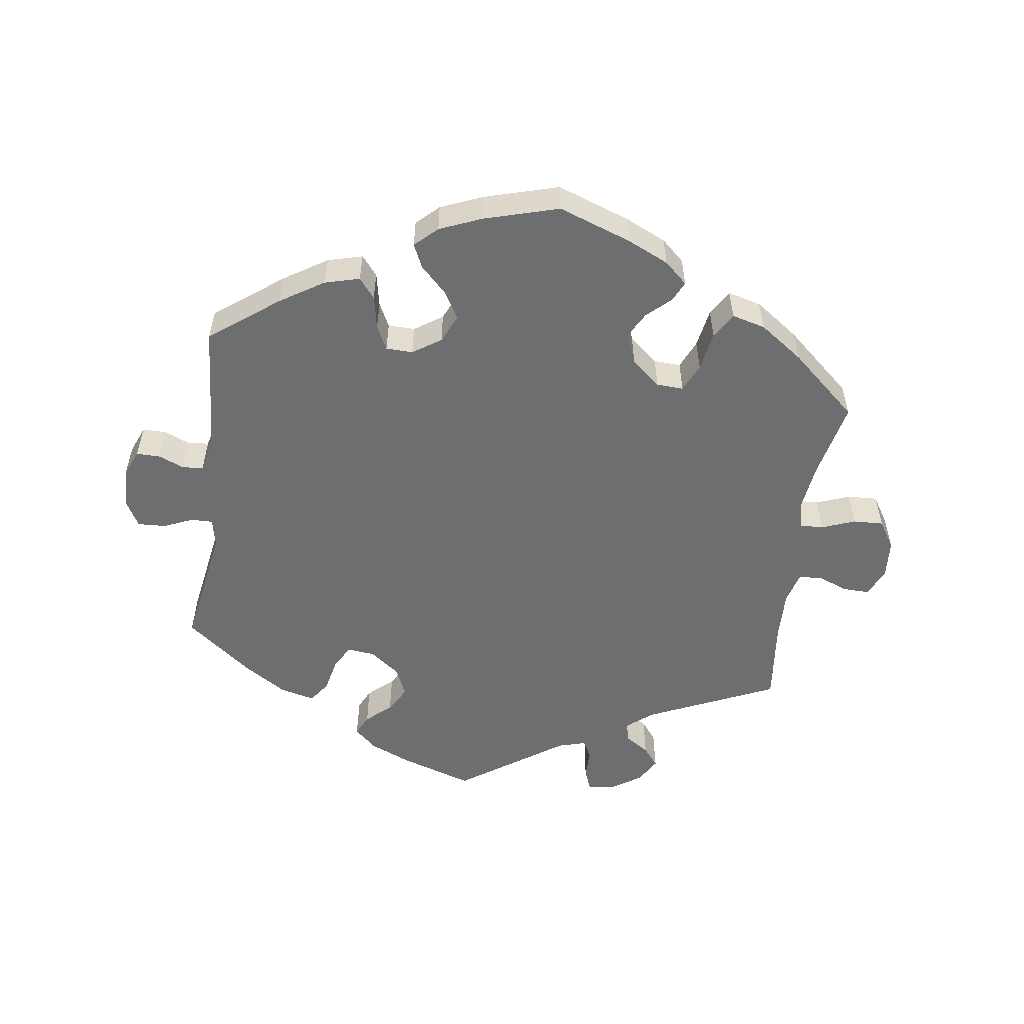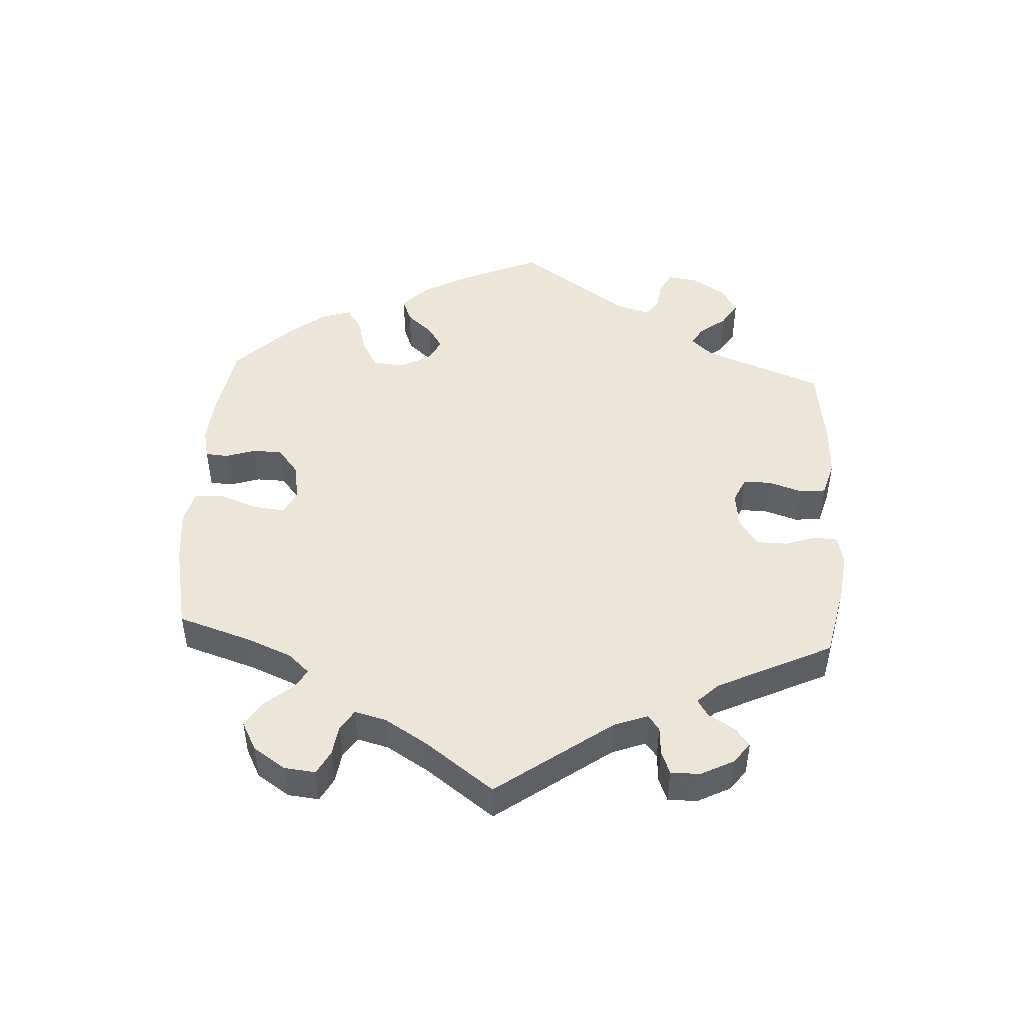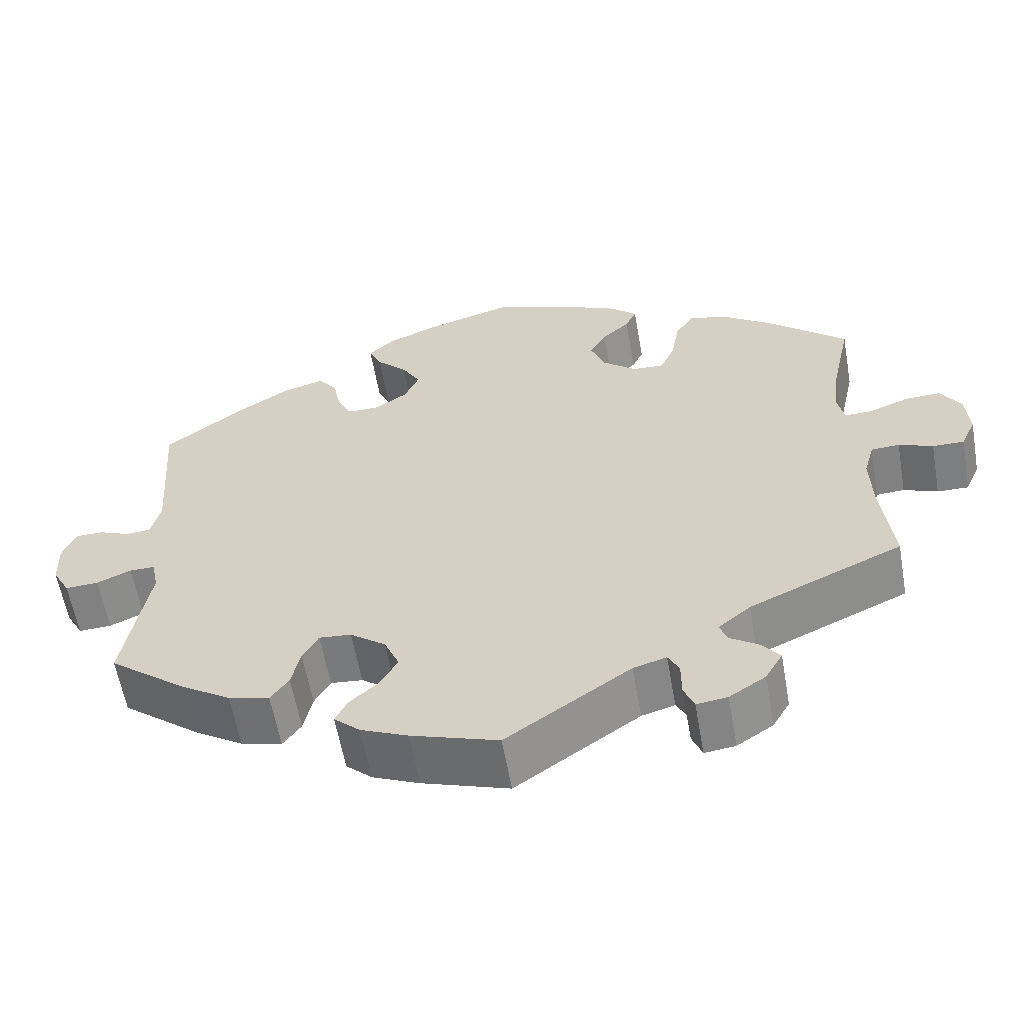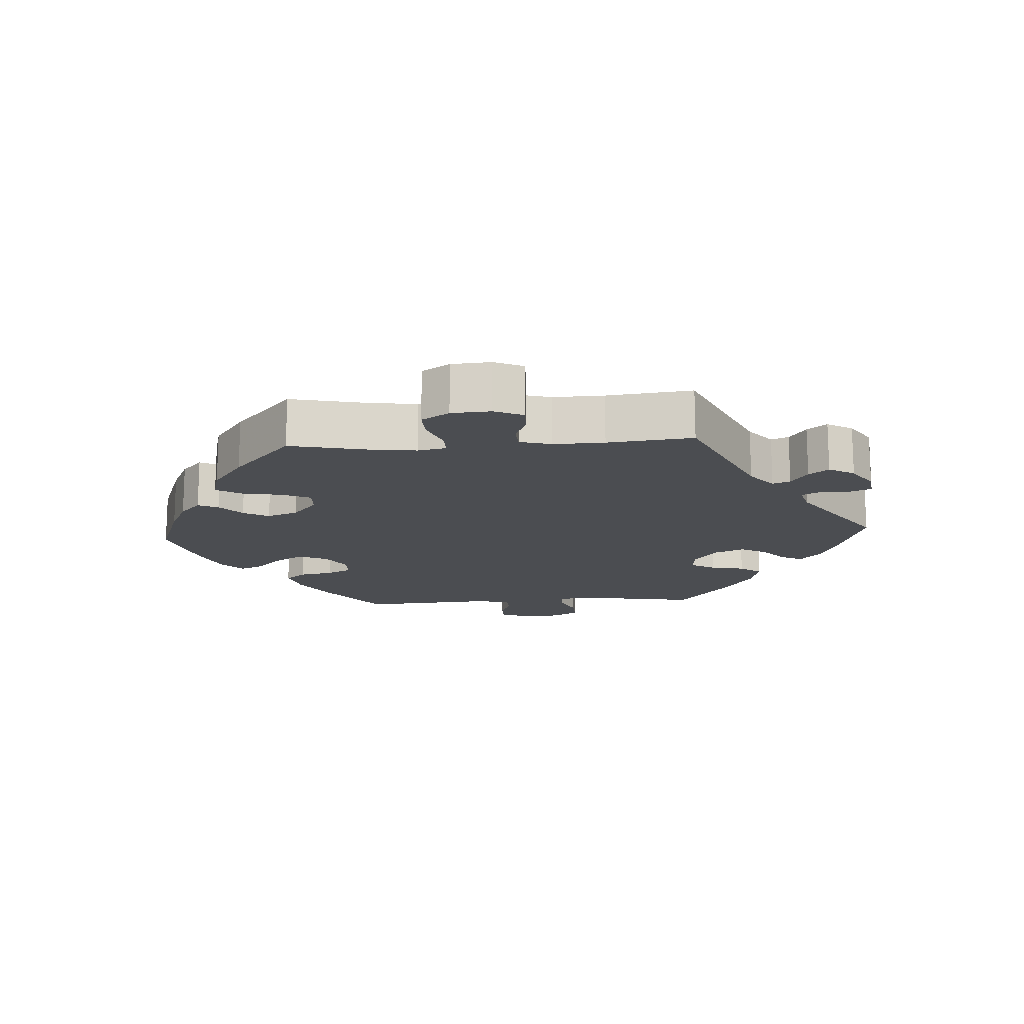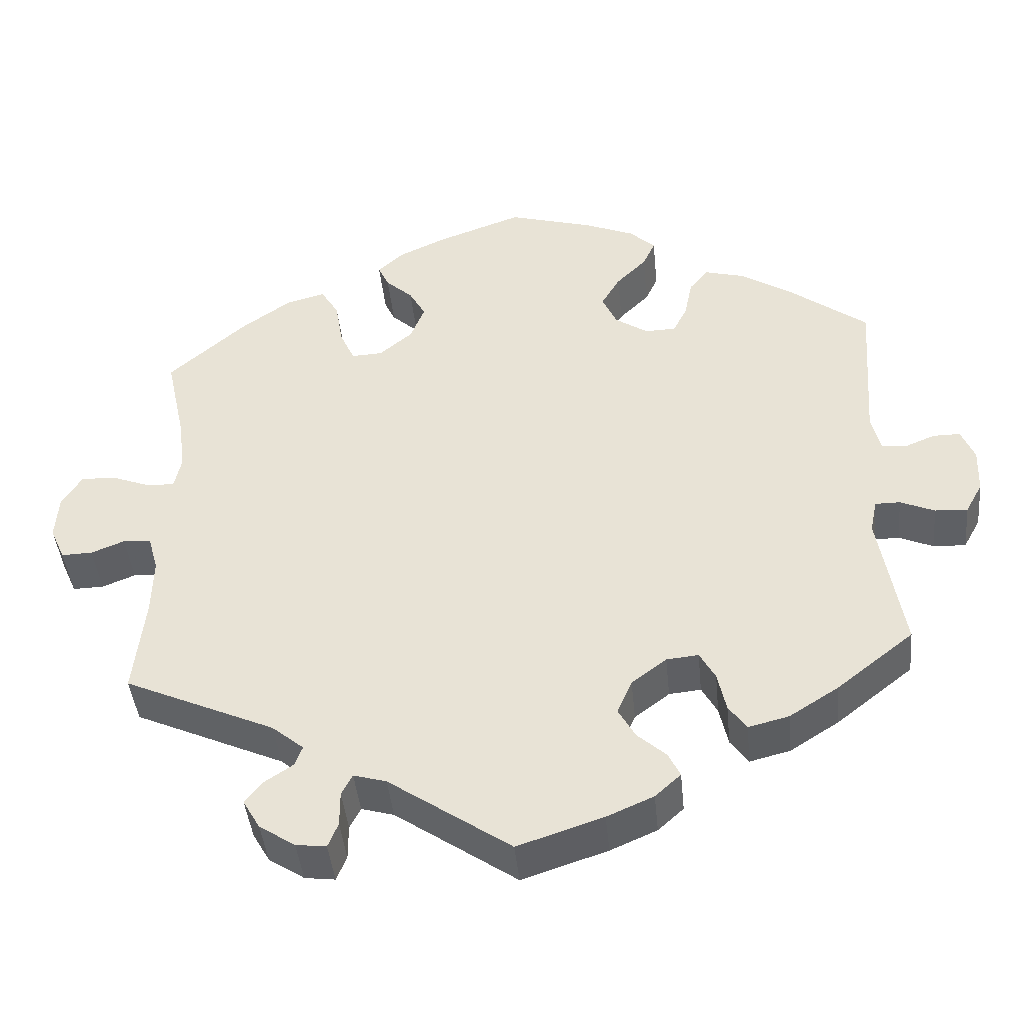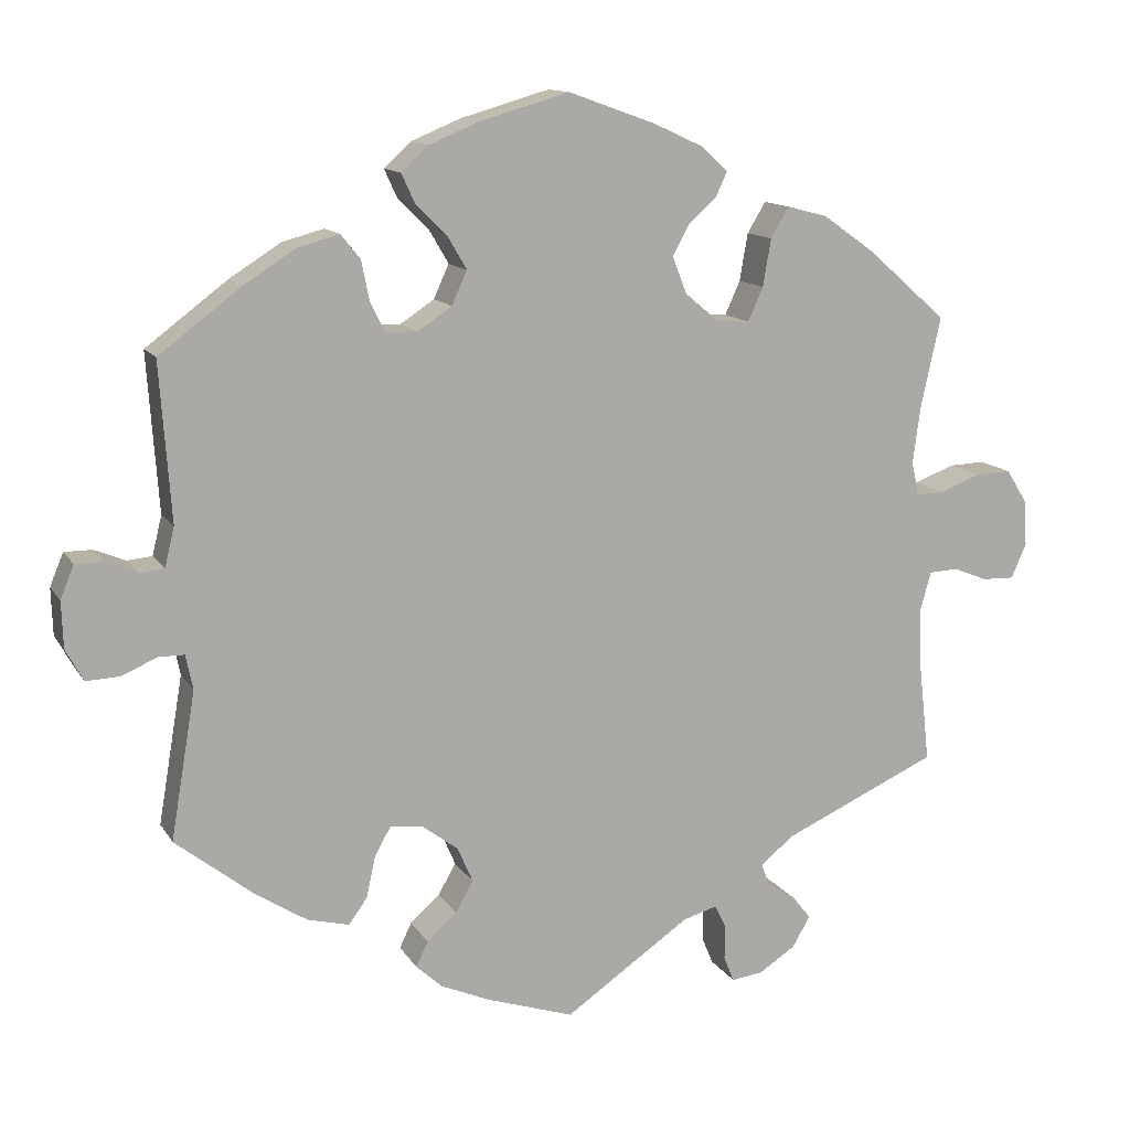
<metadata>
{"format":"obj","ext":"obj","renderer":"f3d","projection":"perspective","resolution":1024,"background":"white","views":[{"elev":-54.2,"azim":-7.9,"up":"+Y"},{"elev":48.0,"azim":123.2,"up":"+Y"},{"elev":-59.7,"azim":10.0,"up":"+Z"},{"elev":-15.6,"azim":93.7,"up":"+Y"},{"elev":-43.0,"azim":-174.4,"up":"+Z"},{"elev":12.7,"azim":-20.3,"up":"+Z"}]}
</metadata>
<code>
v -0.399 0.07 0.366
v -0.334 0.07 0.407
v -0.282 0.07 0.421
v -0.258 0.07 0.391
v -0.248 0.07 0.341
v -0.23 0.07 0.305
v -0.19 0.07 0.304
v -0.148 0.07 0.332
v -0.129 0.07 0.374
v -0.153 0.07 0.415
v -0.192 0.07 0.454
v -0.208 0.07 0.489
v -0.175 0.07 0.52
v -0.112 0.07 0.546
v -0.001 0.07 0.578
v 0.108 0.07 0.539
v 0.169 0.07 0.511
v 0.203 0.07 0.48
v 0.189 0.07 0.45
v 0.154 0.07 0.418
v 0.133 0.07 0.38
v 0.151 0.07 0.334
v 0.194 0.07 0.298
v 0.234 0.07 0.296
v 0.253 0.07 0.338
v 0.263 0.07 0.397
v 0.286 0.07 0.435
v 0.336 0.07 0.422
v 0.401 0.07 0.376
v 0.5 0.07 0.289
v 0.475 0.07 0.174
v 0.466 0.07 0.105
v 0.475 0.07 0.063
v 0.51 0.07 0.064
v 0.56 0.07 0.083
v 0.605 0.07 0.085
v 0.631 0.07 0.044
v 0.635 0.07 -0.014
v 0.616 0.07 -0.057
v 0.576 0.07 -0.056
v 0.533 0.07 -0.039
v 0.497 0.07 -0.041
v 0.484 0.07 -0.088
v 0.486 0.07 -0.163
v 0.5 0.07 -0.289
v 0.306 0.07 -0.376
v 0.265 0.07 -0.41
v 0.275 0.07 -0.436
v 0.311 0.07 -0.46
v 0.334 0.07 -0.489
v 0.312 0.07 -0.527
v 0.266 0.07 -0.557
v 0.227 0.07 -0.562
v 0.214 0.07 -0.53
v 0.214 0.07 -0.485
v 0.2 0.07 -0.458
v 0.158 0.07 -0.47
v 0.001 0.07 -0.578
v -0.109 0.07 -0.542
v -0.169 0.07 -0.516
v -0.202 0.07 -0.486
v -0.187 0.07 -0.455
v -0.15 0.07 -0.422
v -0.128 0.07 -0.383
v -0.147 0.07 -0.339
v -0.192 0.07 -0.305
v -0.233 0.07 -0.301
v -0.253 0.07 -0.337
v -0.264 0.07 -0.388
v -0.287 0.07 -0.42
v -0.339 0.07 -0.407
v -0.402 0.07 -0.367
v -0.501 0.07 -0.289
v -0.47 0.07 -0.105
v -0.479 0.07 -0.062
v -0.511 0.07 -0.062
v -0.555 0.07 -0.081
v -0.597 0.07 -0.083
v -0.619 0.07 -0.043
v -0.621 0.07 0.015
v -0.604 0.07 0.056
v -0.569 0.07 0.056
v -0.53 0.07 0.04
v -0.499 0.07 0.043
v -0.487 0.07 0.092
v -0.501 0.07 0.289
v -0.399 0 0.366
v -0.334 0 0.407
v -0.282 0 0.421
v -0.258 0 0.391
v -0.248 0 0.341
v -0.23 0 0.305
v -0.19 0 0.304
v -0.148 0 0.332
v -0.129 0 0.374
v -0.153 0 0.415
v -0.192 0 0.454
v -0.208 0 0.489
v -0.175 0 0.52
v -0.112 0 0.546
v -0.001 0 0.578
v 0.108 0 0.539
v 0.169 0 0.511
v 0.203 0 0.48
v 0.189 0 0.45
v 0.154 0 0.418
v 0.133 0 0.38
v 0.151 0 0.334
v 0.194 0 0.298
v 0.234 0 0.296
v 0.253 0 0.338
v 0.263 0 0.397
v 0.286 0 0.435
v 0.336 0 0.422
v 0.401 0 0.376
v 0.5 0 0.289
v 0.475 0 0.174
v 0.466 0 0.105
v 0.475 0 0.063
v 0.51 0 0.064
v 0.56 0 0.083
v 0.605 0 0.085
v 0.631 0 0.044
v 0.635 0 -0.014
v 0.616 0 -0.057
v 0.576 0 -0.056
v 0.533 0 -0.039
v 0.497 0 -0.041
v 0.484 0 -0.088
v 0.486 0 -0.163
v 0.5 0 -0.289
v 0.306 0 -0.376
v 0.265 0 -0.41
v 0.275 0 -0.436
v 0.311 0 -0.46
v 0.334 0 -0.489
v 0.312 0 -0.527
v 0.266 0 -0.557
v 0.227 0 -0.562
v 0.214 0 -0.53
v 0.214 0 -0.485
v 0.2 0 -0.458
v 0.158 0 -0.47
v 0.001 0 -0.578
v -0.109 0 -0.542
v -0.169 0 -0.516
v -0.202 0 -0.486
v -0.187 0 -0.455
v -0.15 0 -0.422
v -0.128 0 -0.383
v -0.147 0 -0.339
v -0.192 0 -0.305
v -0.233 0 -0.301
v -0.253 0 -0.337
v -0.264 0 -0.388
v -0.287 0 -0.42
v -0.339 0 -0.407
v -0.402 0 -0.367
v -0.501 0 -0.289
v -0.47 0 -0.105
v -0.479 0 -0.062
v -0.511 0 -0.062
v -0.555 0 -0.081
v -0.597 0 -0.083
v -0.619 0 -0.043
v -0.621 0 0.015
v -0.604 0 0.056
v -0.569 0 0.056
v -0.53 0 0.04
v -0.499 0 0.043
v -0.487 0 0.092
v -0.501 0 0.289
f 85 86 1 2
f 84 85 2 3
f 80 81 82 83
f 80 83 84
f 79 80 84
f 76 77 78 79
f 75 76 79 84
f 74 75 84 3
f 68 69 70 71
f 67 68 71 72
f 60 61 62 63
f 60 63 64
f 57 58 59 60
f 56 57 60 64
f 52 53 54 55
f 52 55 56
f 51 52 56
f 48 49 50 51
f 48 51 56
f 47 48 56 64
f 44 45 46
f 43 44 46 47
f 42 43 47 64
f 38 39 40 41
f 38 41 42
f 37 38 42
f 34 35 36 37
f 33 34 37 42
f 32 33 42 64
f 28 29 30 31
f 25 26 27 28
f 24 25 28 31
f 23 24 31 32
f 17 18 19 20
f 17 20 21
f 16 17 21
f 15 16 21
f 14 15 21 22
f 10 11 12 13
f 9 10 13 14
f 74 3 4 5
f 74 5 6
f 67 72 73 74
f 66 67 74 6
f 65 66 6 7
f 23 32 64 65
f 23 65 7 8
f 9 14 22 23
f 8 9 23
f 88 87 172 171
f 89 88 171 170
f 169 168 167 166
f 170 169 166
f 170 166 165
f 165 164 163 162
f 170 165 162 161
f 89 170 161 160
f 157 156 155 154
f 158 157 154 153
f 149 148 147 146
f 150 149 146
f 146 145 144 143
f 150 146 143 142
f 141 140 139 138
f 142 141 138
f 142 138 137
f 137 136 135 134
f 142 137 134
f 150 142 134 133
f 132 131 130
f 133 132 130 129
f 150 133 129 128
f 127 126 125 124
f 128 127 124
f 128 124 123
f 123 122 121 120
f 128 123 120 119
f 150 128 119 118
f 117 116 115 114
f 114 113 112 111
f 117 114 111 110
f 118 117 110 109
f 106 105 104 103
f 107 106 103
f 107 103 102
f 107 102 101
f 108 107 101 100
f 99 98 97 96
f 100 99 96 95
f 91 90 89 160
f 92 91 160
f 160 159 158 153
f 92 160 153 152
f 93 92 152 151
f 151 150 118 109
f 94 93 151 109
f 109 108 100 95
f 109 95 94
f 1 87 88 2
f 2 88 89 3
f 3 89 90 4
f 4 90 91 5
f 5 91 92 6
f 6 92 93 7
f 7 93 94 8
f 8 94 95 9
f 9 95 96 10
f 10 96 97 11
f 11 97 98 12
f 12 98 99 13
f 13 99 100 14
f 14 100 101 15
f 15 101 102 16
f 16 102 103 17
f 17 103 104 18
f 18 104 105 19
f 19 105 106 20
f 20 106 107 21
f 21 107 108 22
f 22 108 109 23
f 23 109 110 24
f 24 110 111 25
f 25 111 112 26
f 26 112 113 27
f 27 113 114 28
f 28 114 115 29
f 29 115 116 30
f 30 116 117 31
f 31 117 118 32
f 32 118 119 33
f 33 119 120 34
f 34 120 121 35
f 35 121 122 36
f 36 122 123 37
f 37 123 124 38
f 38 124 125 39
f 39 125 126 40
f 40 126 127 41
f 41 127 128 42
f 42 128 129 43
f 43 129 130 44
f 44 130 131 45
f 45 131 132 46
f 46 132 133 47
f 47 133 134 48
f 48 134 135 49
f 49 135 136 50
f 50 136 137 51
f 51 137 138 52
f 52 138 139 53
f 53 139 140 54
f 54 140 141 55
f 55 141 142 56
f 56 142 143 57
f 57 143 144 58
f 58 144 145 59
f 59 145 146 60
f 60 146 147 61
f 61 147 148 62
f 62 148 149 63
f 63 149 150 64
f 64 150 151 65
f 65 151 152 66
f 66 152 153 67
f 67 153 154 68
f 68 154 155 69
f 69 155 156 70
f 70 156 157 71
f 71 157 158 72
f 72 158 159 73
f 73 159 160 74
f 74 160 161 75
f 75 161 162 76
f 76 162 163 77
f 77 163 164 78
f 78 164 165 79
f 79 165 166 80
f 80 166 167 81
f 81 167 168 82
f 82 168 169 83
f 83 169 170 84
f 84 170 171 85
f 85 171 172 86
f 86 172 87 1

</code>
